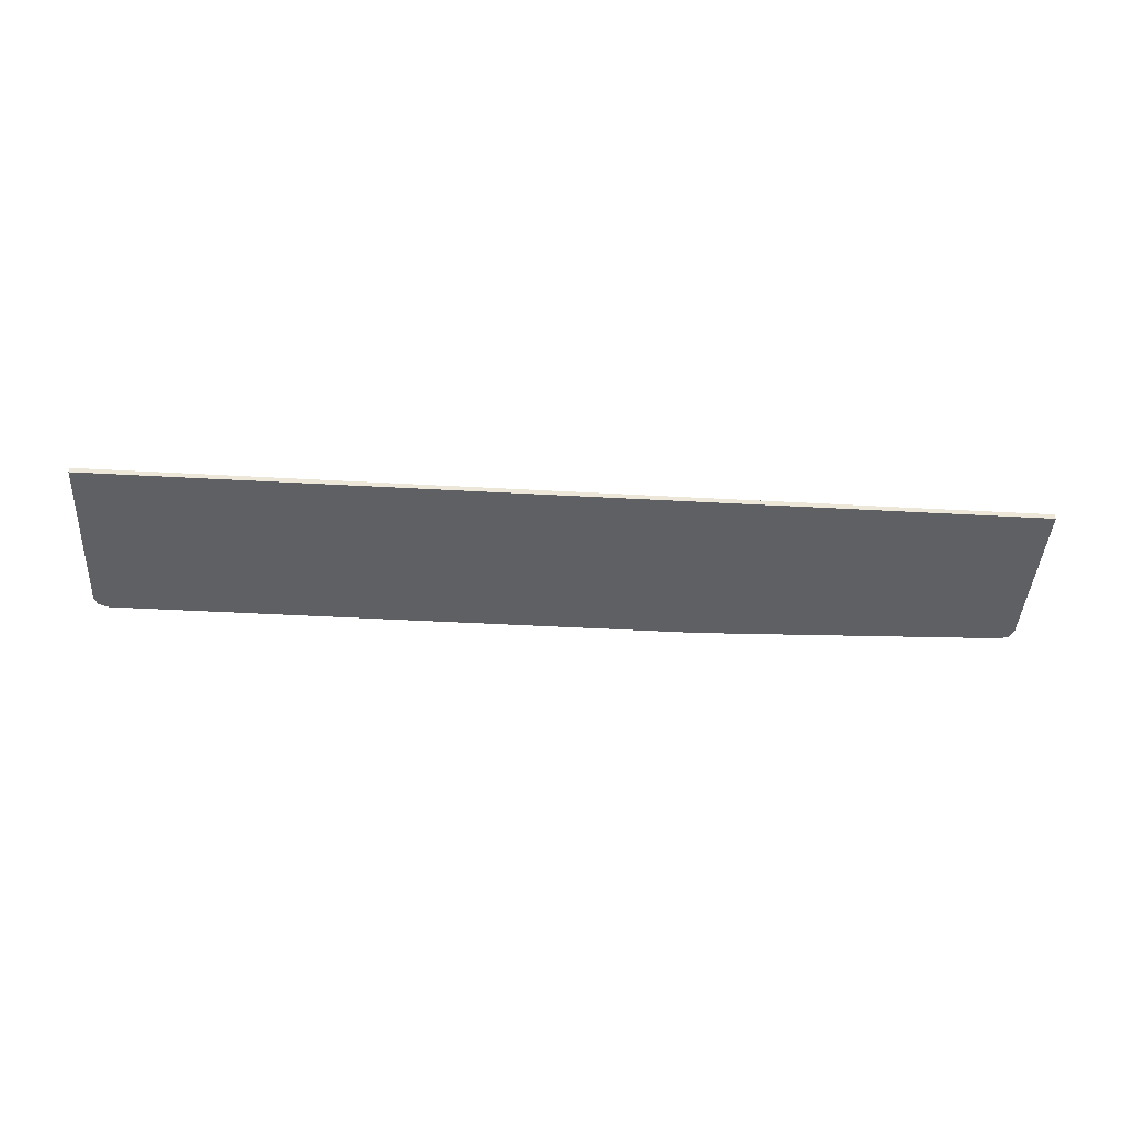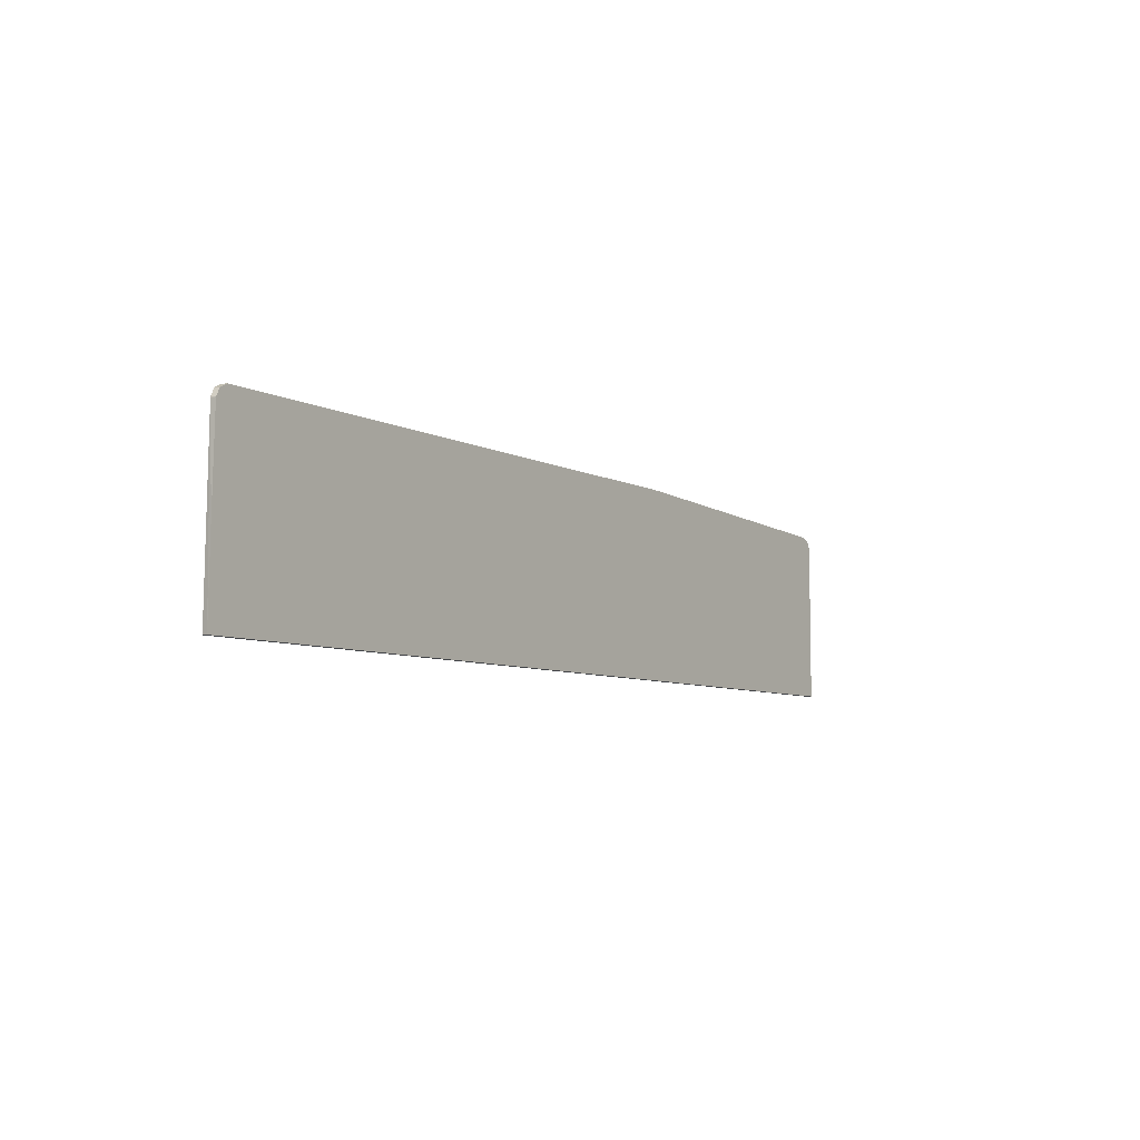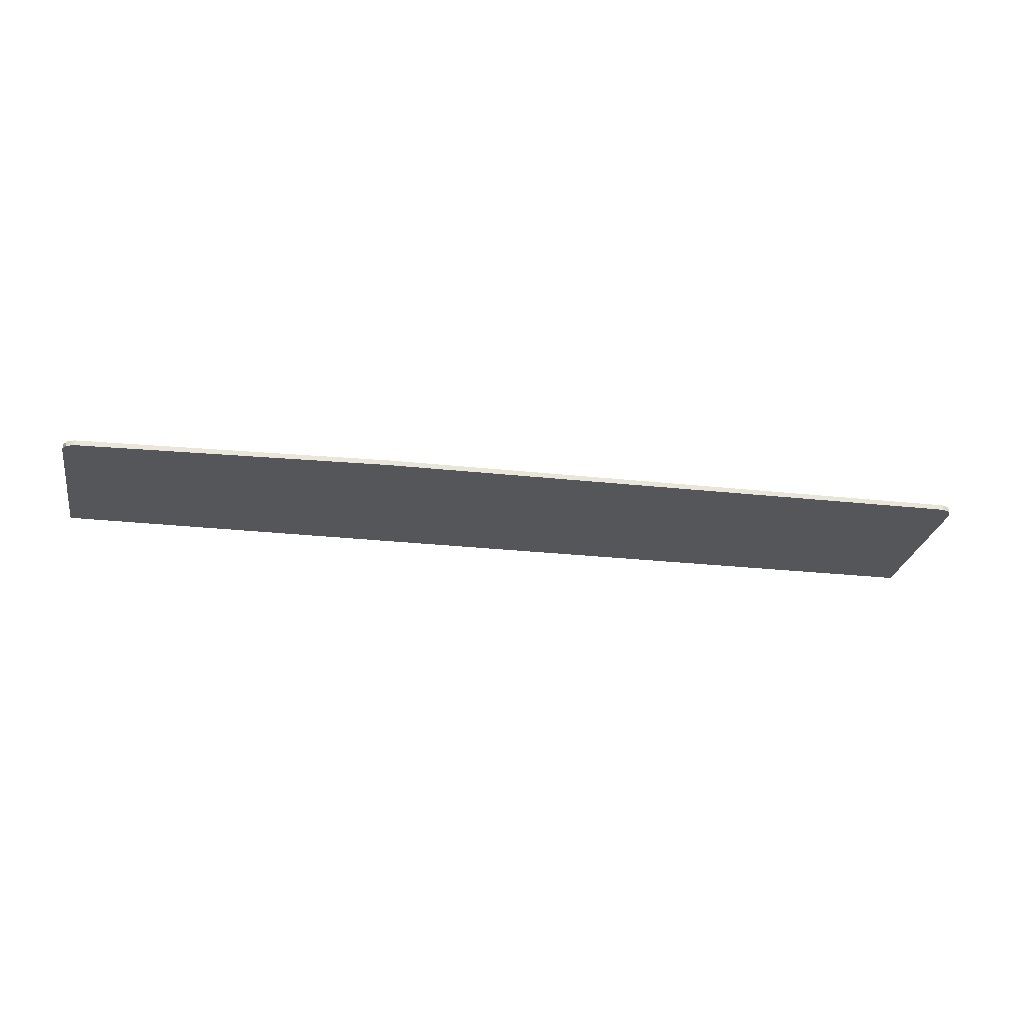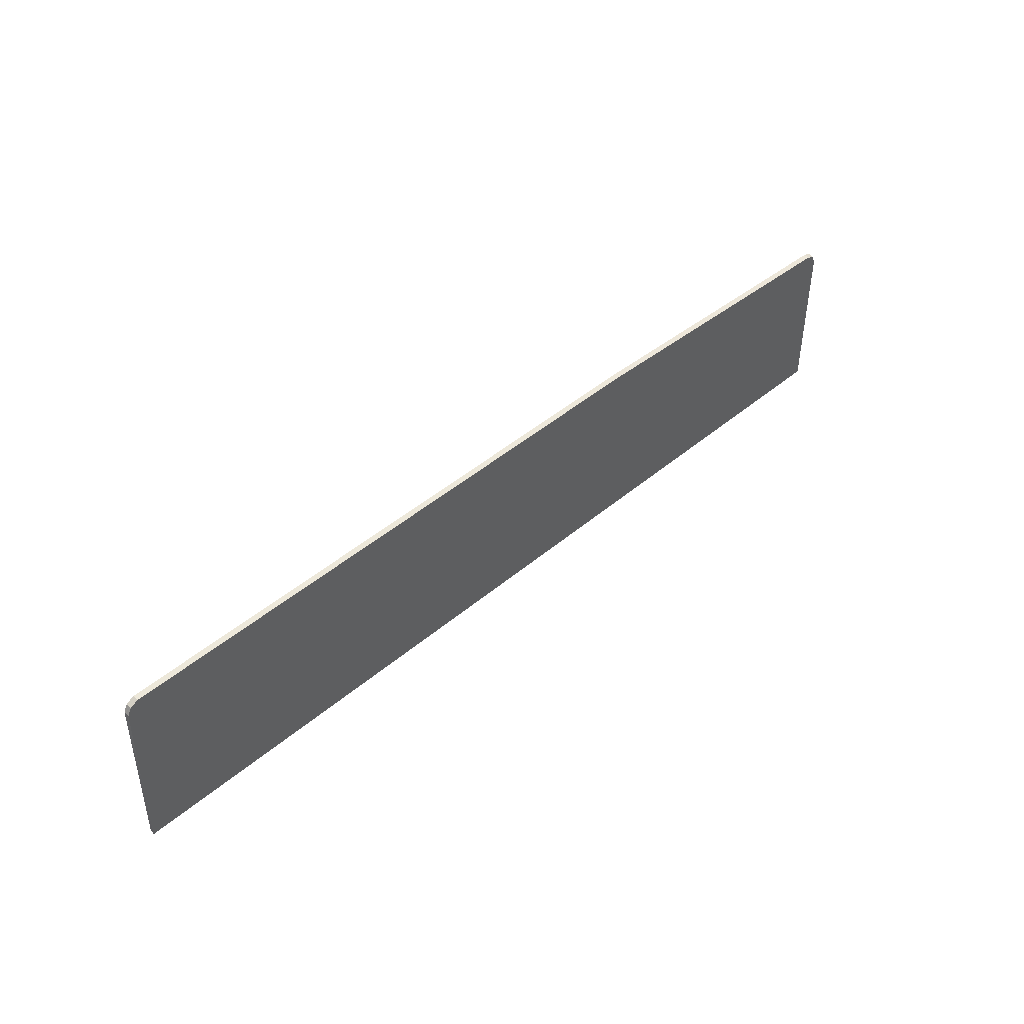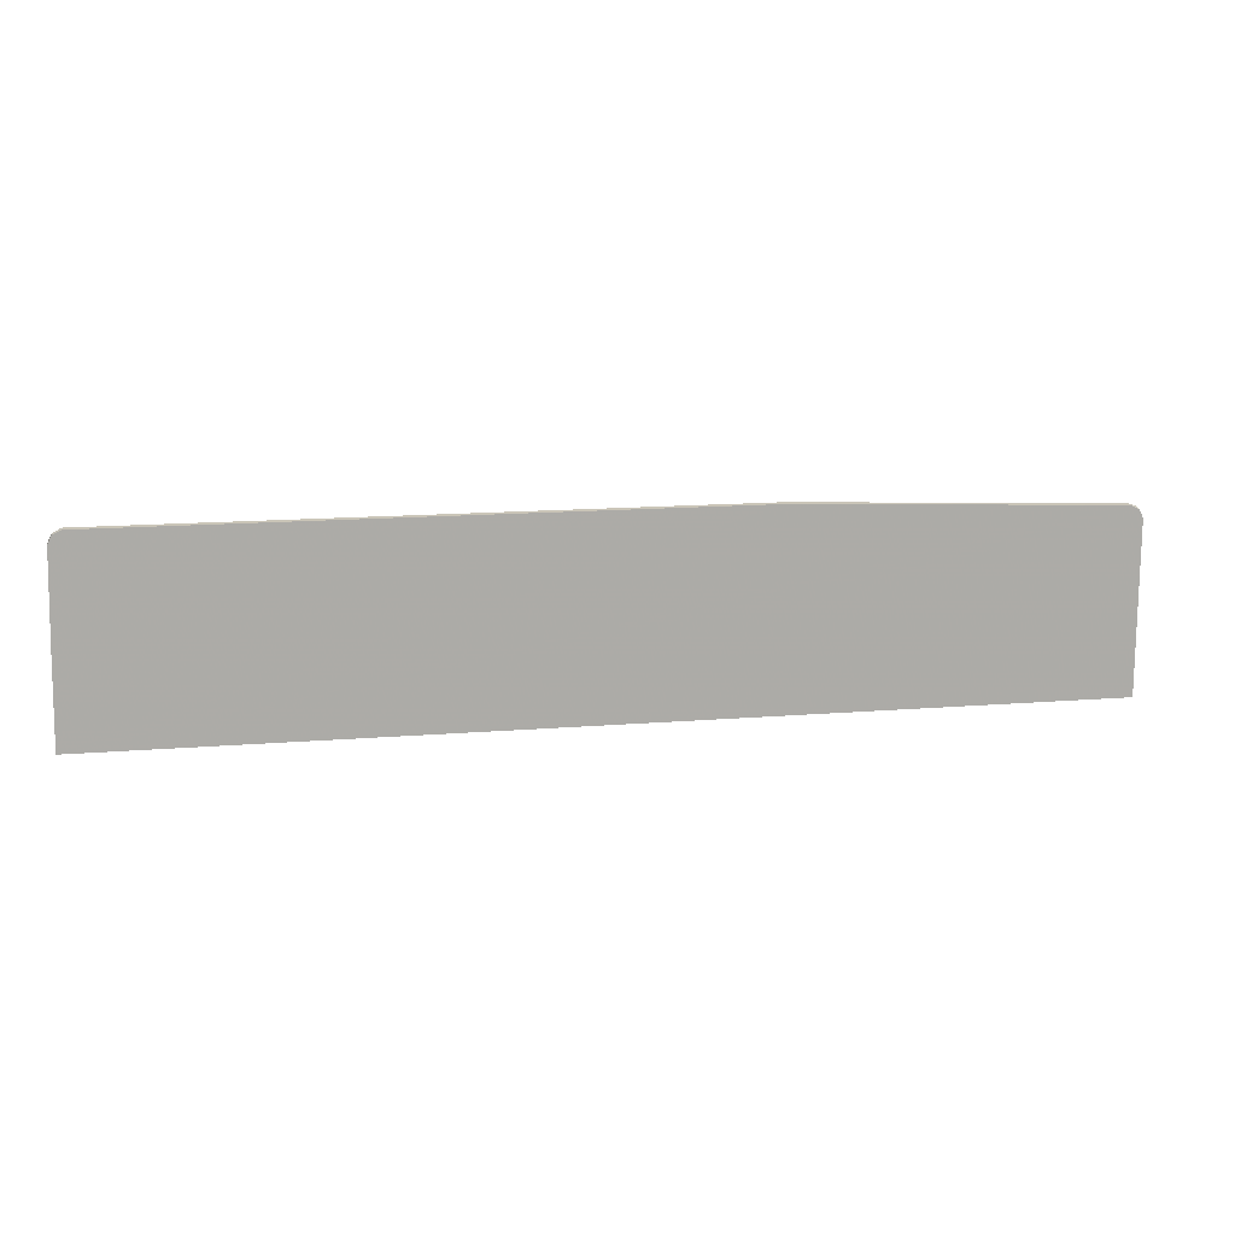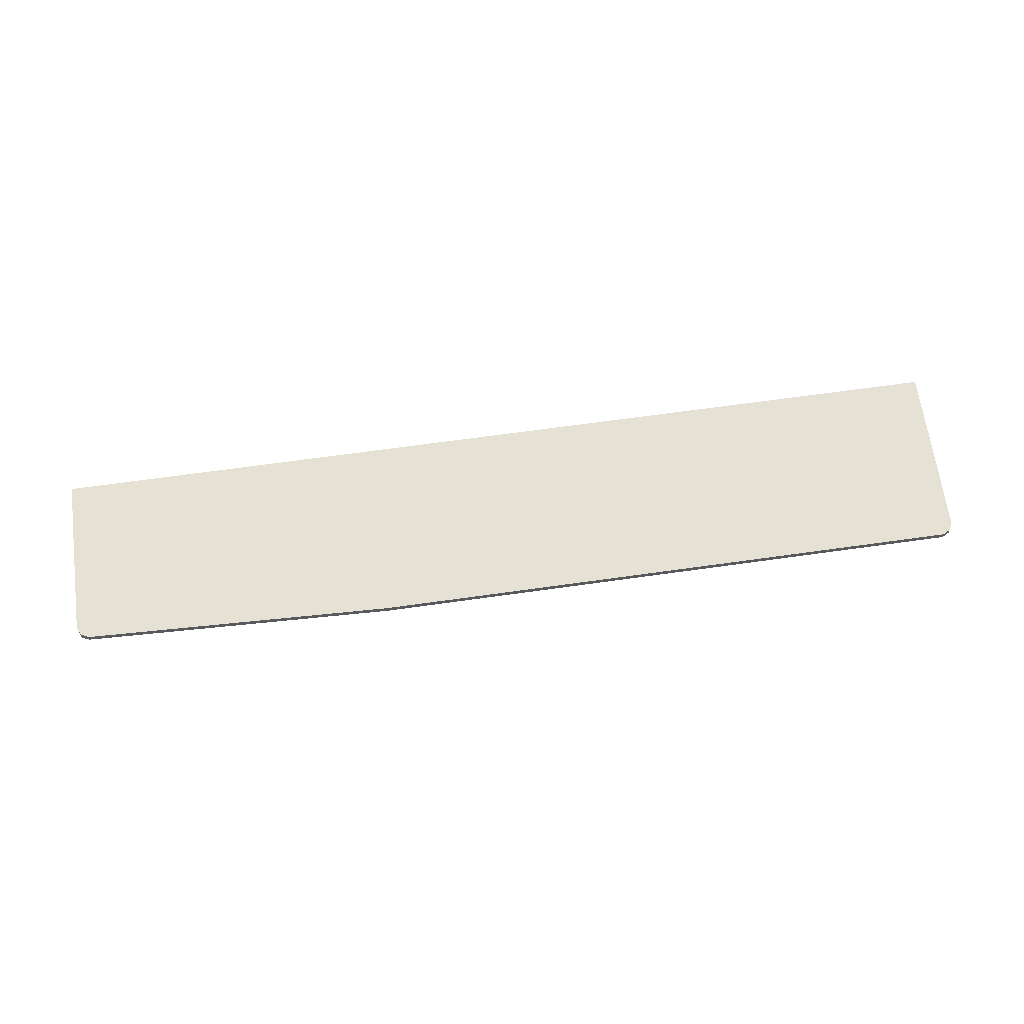
<metadata>
{"format":"obj","ext":"obj","renderer":"f3d","projection":"perspective","resolution":1024,"background":"white","views":[{"elev":-43.3,"azim":176.2,"up":"+Y"},{"elev":-6.9,"azim":124.3,"up":"+Z"},{"elev":-25.1,"azim":-10.3,"up":"+Y"},{"elev":45.8,"azim":135.9,"up":"+Z"},{"elev":13.9,"azim":169.5,"up":"+Z"},{"elev":64.4,"azim":-8.2,"up":"+Y"}]}
</metadata>
<code>
v 0.527 -0.1083 0.03826
v 0.5249 -0.1083 0.1543
v 0.5219 -0.1159 0.2773
v 0.5259 -0.1159 0.03826
v -0.7504 -0.1083 0.03826
v 0.5219 -0.1083 0.2773
v 0.5215 -0.1159 0.2792
v -0.7504 -0.1159 0.03826
v -0.7504 -0.1083 0.261
v 0.5185 -0.1083 0.2842
v 0.5166 -0.1159 0.289
v -0.7504 -0.1159 0.261
v -0.7499 -0.1159 0.263
v -0.7454 -0.1159 0.2738
v -0.7451 -0.1083 0.2714
v 0.5165 -0.1083 0.2882
v 0.5056 -0.1159 0.2945
v -0.734 -0.1159 0.2782
v -0.734 -0.1083 0.2773
v -0.7449 -0.1083 0.2719
v 0.5056 -0.1083 0.2936
v -0.3099 -0.1159 0.2945
v -0.3099 -0.1083 0.2936
f 9 13 14
f 7 10 11
f 6 10 7
f 3 12 8
f 5 8 12
f 3 8 4
f 9 14 15
f 5 12 9
f 9 12 13
f 19 22 23
f 11 16 17
f 14 18 19
f 14 19 20
f 14 20 15
f 16 21 17
f 17 21 23
f 17 23 22
f 18 22 19
f 3 13 12
f 10 16 11
f 3 14 13
f 1 21 16
f 3 22 18
f 3 18 14
f 1 2 3
f 1 3 4
f 1 4 8
f 1 8 5
f 1 5 9
f 1 15 20
f 1 20 19
f 1 19 23
f 1 9 15
f 3 11 17
f 1 16 10
f 1 10 6
f 1 6 2
f 2 6 3
f 3 6 7
f 3 7 11
f 1 23 21
f 3 17 22

</code>
